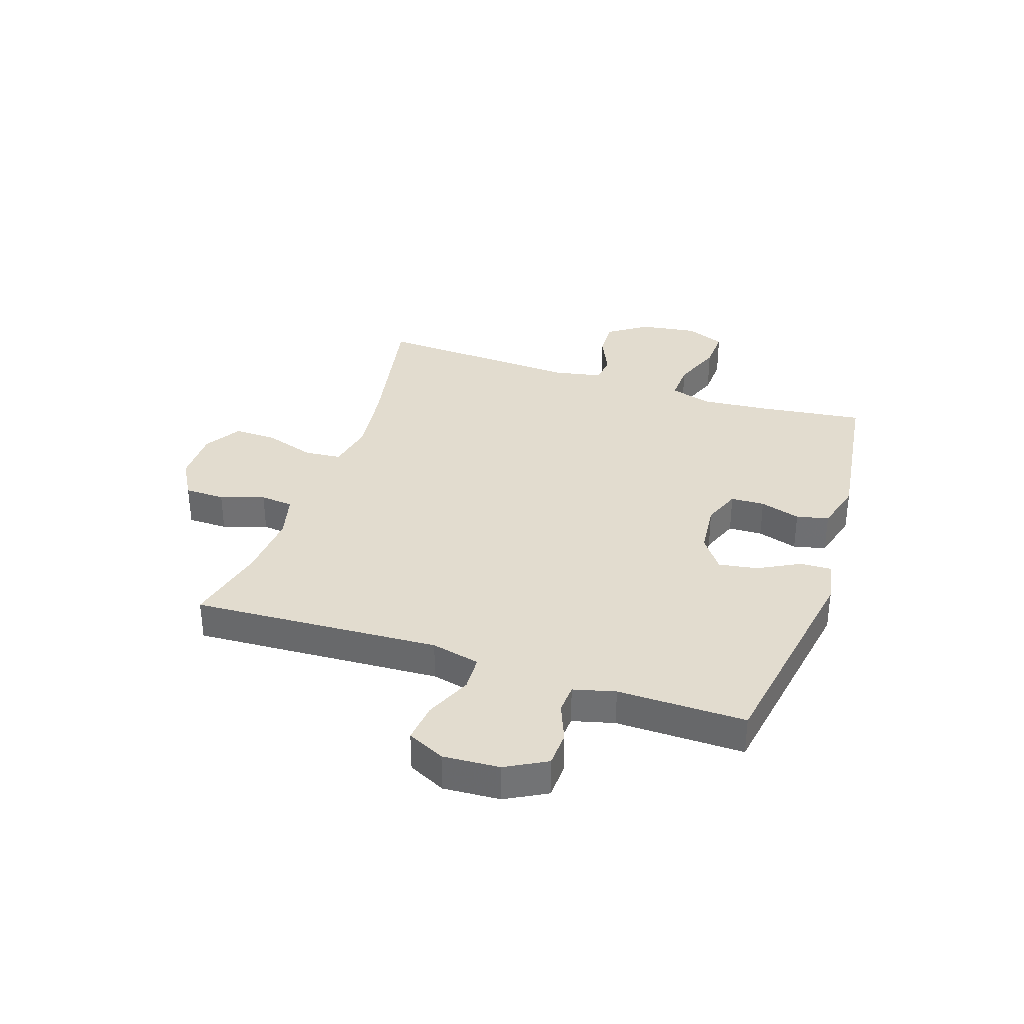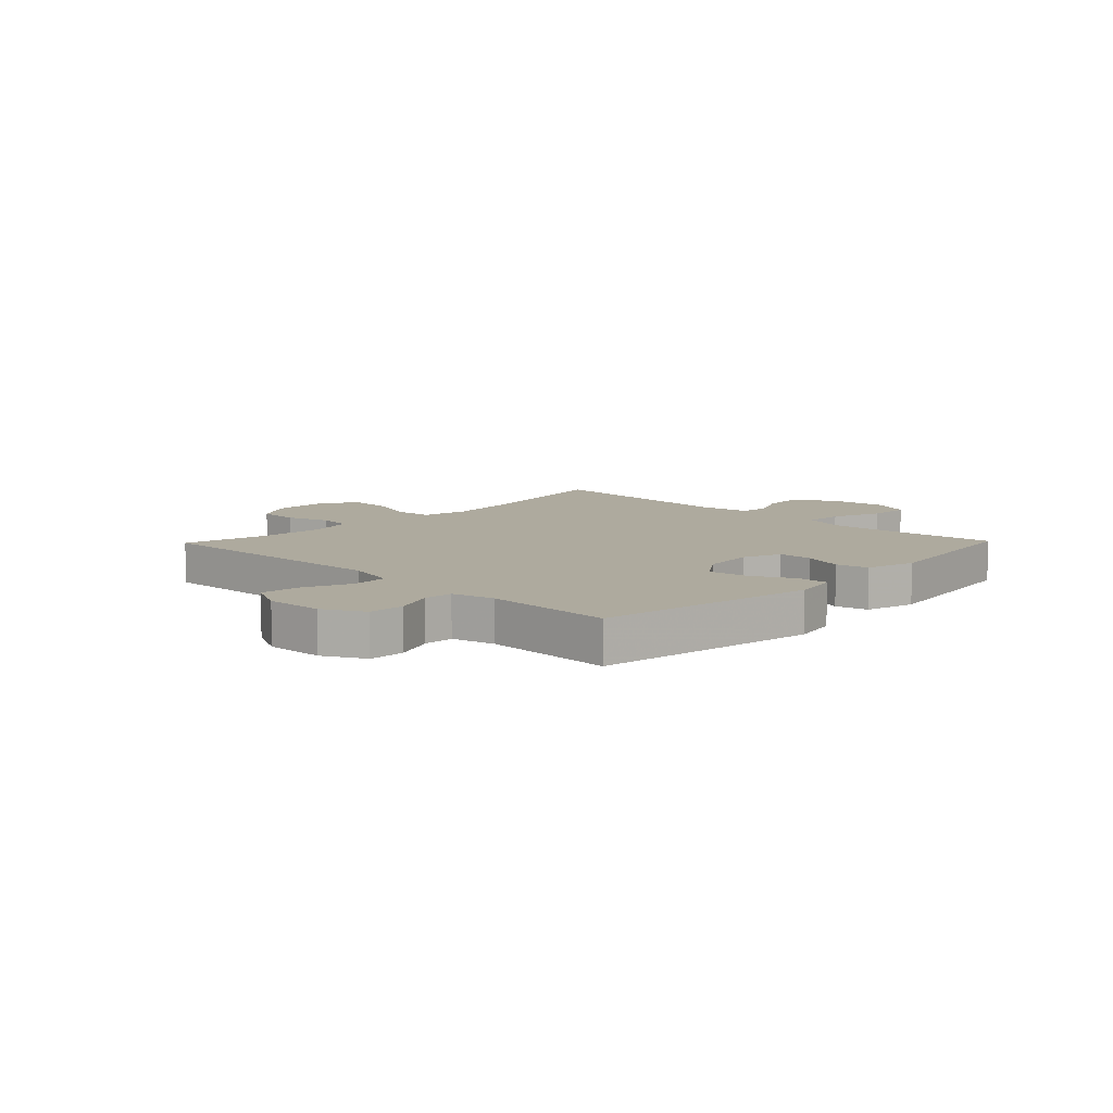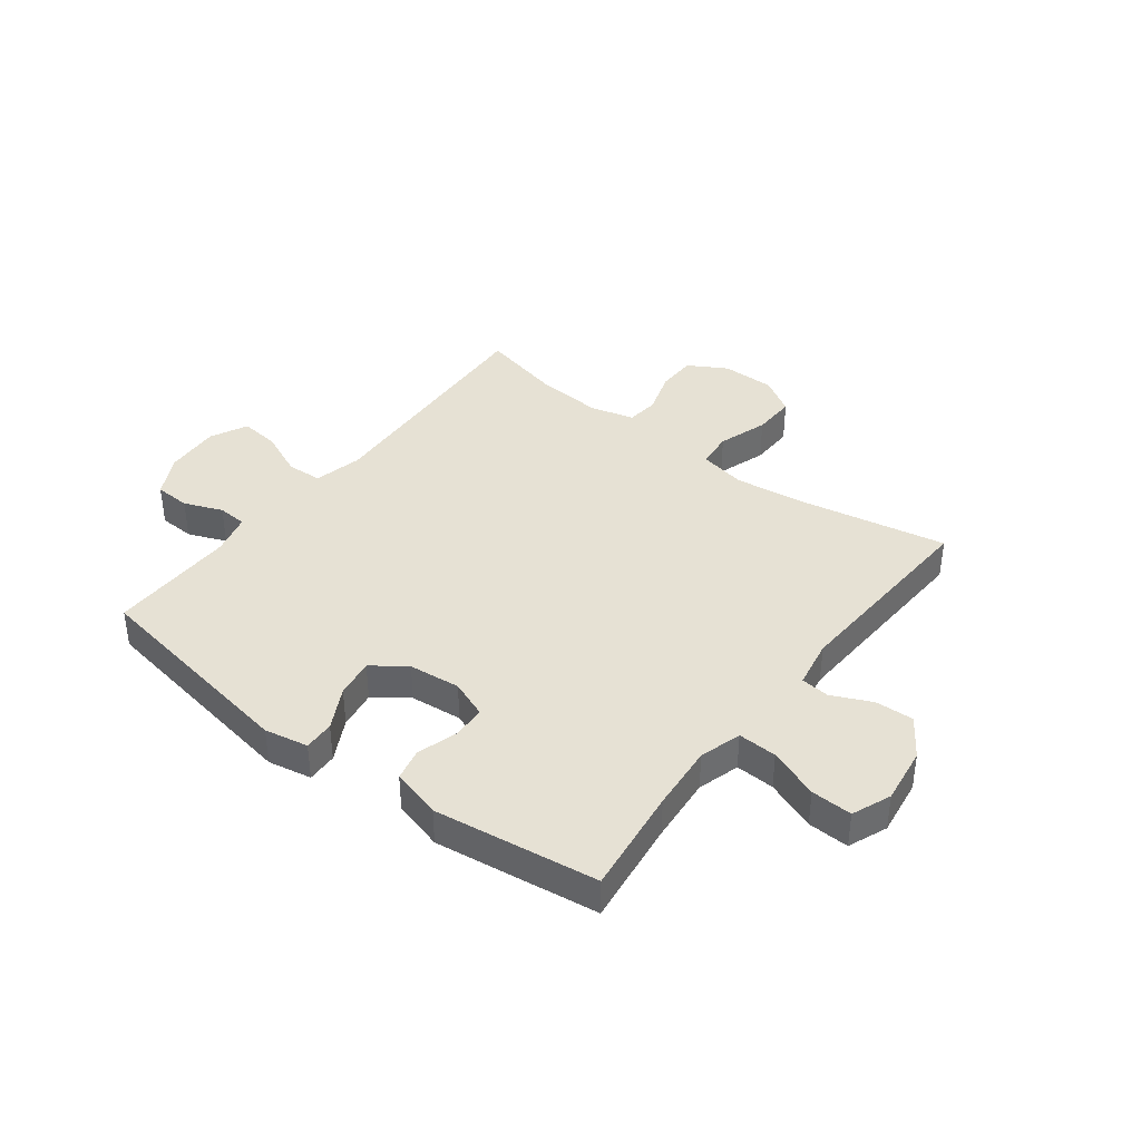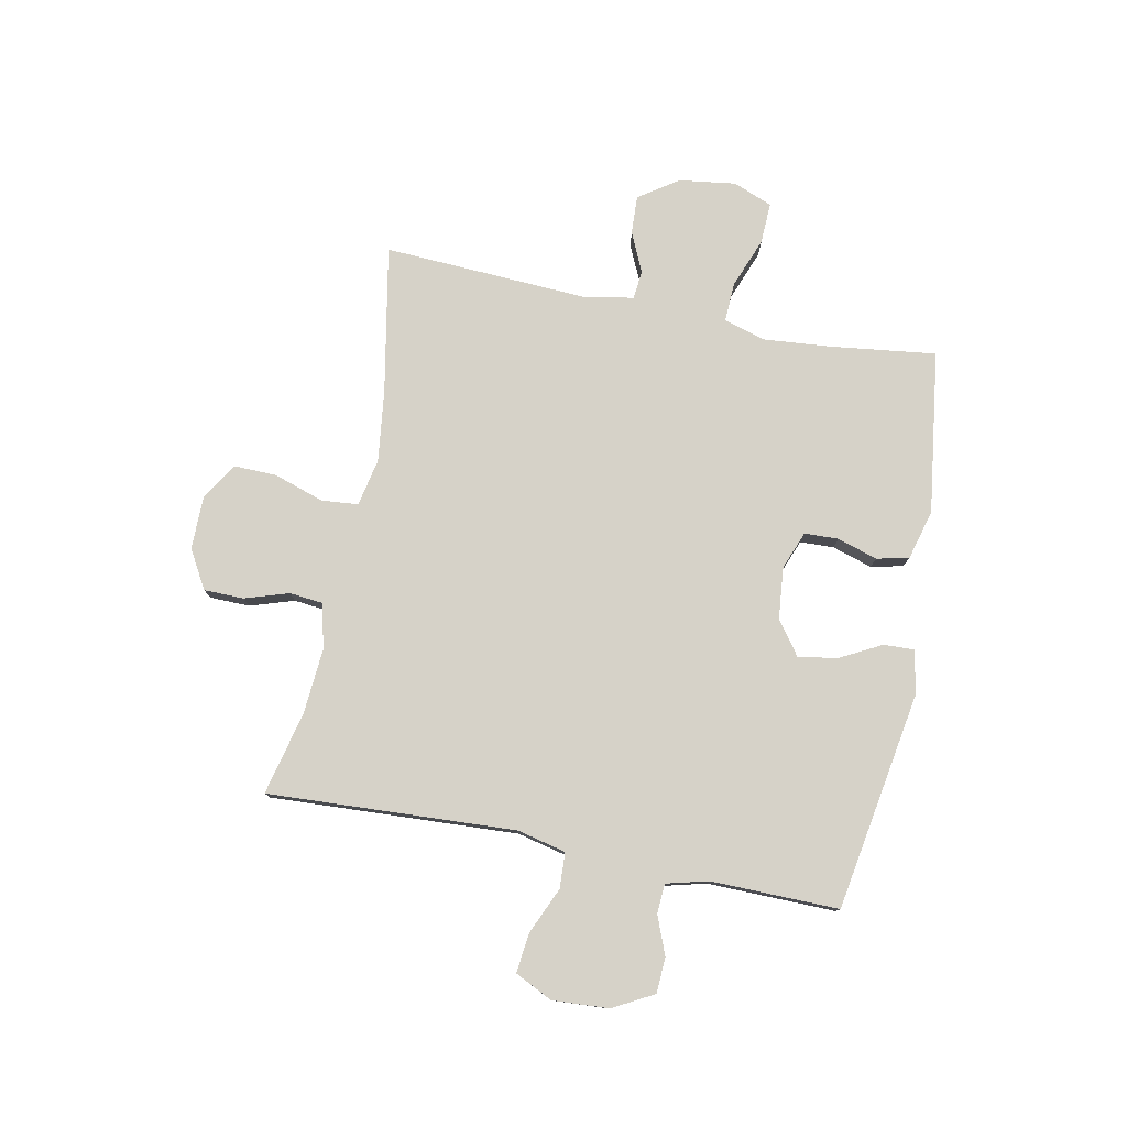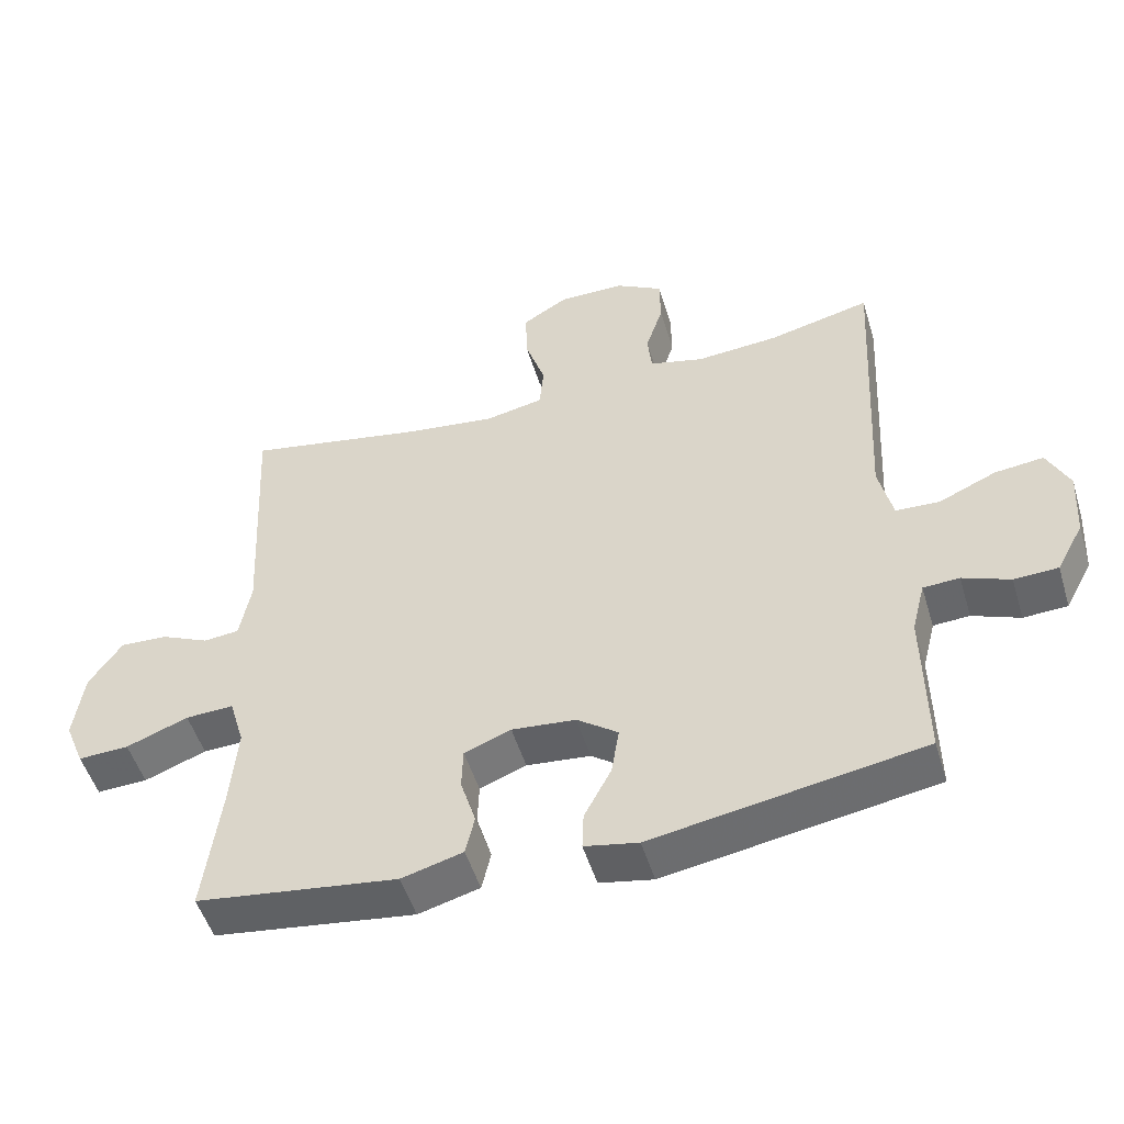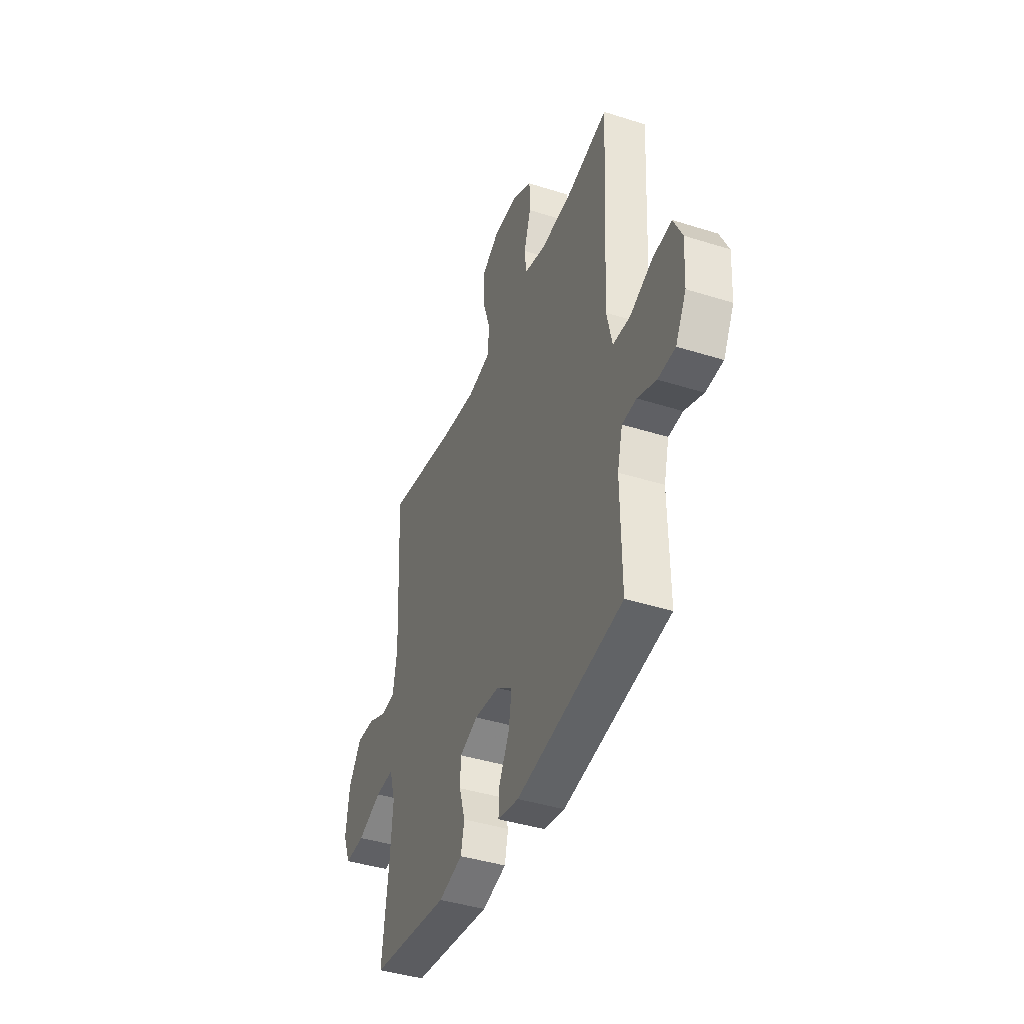
<metadata>
{"format":"obj","ext":"obj","renderer":"f3d","projection":"perspective","resolution":1024,"background":"white","views":[{"elev":34.6,"azim":108.4,"up":"+Y"},{"elev":9.3,"azim":134.1,"up":"+Y"},{"elev":39.2,"azim":-142.6,"up":"+Y"},{"elev":78.2,"azim":101.3,"up":"+Y"},{"elev":-50.8,"azim":16.7,"up":"+Z"},{"elev":-41.6,"azim":69.1,"up":"+Z"}]}
</metadata>
<code>
v -0.5 0.07 -0.5
v -0.476 0.07 -0.311
v -0.466 0.07 -0.194
v -0.488 0.07 -0.12
v -0.557 0.07 -0.123
v -0.646 0.07 -0.157
v -0.719 0.07 -0.16
v -0.747 0.07 -0.091
v -0.733 0.07 0.01
v -0.686 0.07 0.079
v -0.618 0.07 0.076
v -0.548 0.07 0.044
v -0.497 0.07 0.049
v -0.481 0.07 0.136
v -0.5 0.07 0.5
v -0.239 0.07 0.451
v -0.112 0.07 0.435
v -0.028 0.07 0.452
v -0.022 0.07 0.517
v -0.051 0.07 0.605
v -0.053 0.07 0.682
v 0.012 0.07 0.722
v 0.107 0.07 0.722
v 0.175 0.07 0.683
v 0.176 0.07 0.612
v 0.151 0.07 0.534
v 0.157 0.07 0.476
v 0.235 0.07 0.456
v 0.353 0.07 0.465
v 0.5 0.07 0.5
v 0.477 0.07 0.062
v 0.497 0.07 -0.024
v 0.56 0.07 -0.027
v 0.642 0.07 0.009
v 0.712 0.07 0.017
v 0.744 0.07 -0.049
v 0.738 0.07 -0.149
v 0.699 0.07 -0.221
v 0.636 0.07 -0.224
v 0.568 0.07 -0.197
v 0.516 0.07 -0.2
v 0.497 0.07 -0.274
v 0.5 0.07 -0.5
v 0.113 0.07 -0.565
v 0.036 0.07 -0.55
v 0.038 0.07 -0.496
v 0.077 0.07 -0.422
v 0.088 0.07 -0.353
v 0.029 0.07 -0.31
v -0.063 0.07 -0.301
v -0.13 0.07 -0.327
v -0.132 0.07 -0.387
v -0.11 0.07 -0.458
v -0.123 0.07 -0.515
v -0.211 0.07 -0.539
v -0.5 0 -0.5
v -0.476 0 -0.311
v -0.466 0 -0.194
v -0.488 0 -0.12
v -0.557 0 -0.123
v -0.646 0 -0.157
v -0.719 0 -0.16
v -0.747 0 -0.091
v -0.733 0 0.01
v -0.686 0 0.079
v -0.618 0 0.076
v -0.548 0 0.044
v -0.497 0 0.049
v -0.481 0 0.136
v -0.5 0 0.5
v -0.239 0 0.451
v -0.112 0 0.435
v -0.028 0 0.452
v -0.022 0 0.517
v -0.051 0 0.605
v -0.053 0 0.682
v 0.012 0 0.722
v 0.107 0 0.722
v 0.175 0 0.683
v 0.176 0 0.612
v 0.151 0 0.534
v 0.157 0 0.476
v 0.235 0 0.456
v 0.353 0 0.465
v 0.5 0 0.5
v 0.477 0 0.062
v 0.497 0 -0.024
v 0.56 0 -0.027
v 0.642 0 0.009
v 0.712 0 0.017
v 0.744 0 -0.049
v 0.738 0 -0.149
v 0.699 0 -0.221
v 0.636 0 -0.224
v 0.568 0 -0.197
v 0.516 0 -0.2
v 0.497 0 -0.274
v 0.5 0 -0.5
v 0.113 0 -0.565
v 0.036 0 -0.55
v 0.038 0 -0.496
v 0.077 0 -0.422
v 0.088 0 -0.353
v 0.029 0 -0.31
v -0.063 0 -0.301
v -0.13 0 -0.327
v -0.132 0 -0.387
v -0.11 0 -0.458
v -0.123 0 -0.515
v -0.211 0 -0.539
f 52 53 54 55
f 51 52 55 1
f 44 45 46 47
f 42 43 44 47
f 41 42 47 48
f 37 38 39 40
f 37 40 41
f 36 37 41
f 33 34 35 36
f 32 33 36 41
f 31 32 41 48
f 29 30 31 48
f 23 24 25 26
f 23 26 27
f 22 23 27
f 19 20 21 22
f 18 19 22 27
f 17 18 27 28
f 14 15 16
f 13 14 16 17
f 9 10 11 12
f 9 12 13
f 8 9 13
f 5 6 7 8
f 4 5 8 13
f 3 4 13 17
f 51 1 2
f 50 51 2 3
f 28 29 48 49
f 28 49 50
f 3 17 28 50
f 110 109 108 107
f 56 110 107 106
f 102 101 100 99
f 102 99 98 97
f 103 102 97 96
f 95 94 93 92
f 96 95 92
f 96 92 91
f 91 90 89 88
f 96 91 88 87
f 103 96 87 86
f 103 86 85 84
f 81 80 79 78
f 82 81 78
f 82 78 77
f 77 76 75 74
f 82 77 74 73
f 83 82 73 72
f 71 70 69
f 72 71 69 68
f 67 66 65 64
f 68 67 64
f 68 64 63
f 63 62 61 60
f 68 63 60 59
f 72 68 59 58
f 57 56 106
f 58 57 106 105
f 104 103 84 83
f 105 104 83
f 105 83 72 58
f 1 56 57 2
f 2 57 58 3
f 3 58 59 4
f 4 59 60 5
f 5 60 61 6
f 6 61 62 7
f 7 62 63 8
f 8 63 64 9
f 9 64 65 10
f 10 65 66 11
f 11 66 67 12
f 12 67 68 13
f 13 68 69 14
f 14 69 70 15
f 15 70 71 16
f 16 71 72 17
f 17 72 73 18
f 18 73 74 19
f 19 74 75 20
f 20 75 76 21
f 21 76 77 22
f 22 77 78 23
f 23 78 79 24
f 24 79 80 25
f 25 80 81 26
f 26 81 82 27
f 27 82 83 28
f 28 83 84 29
f 29 84 85 30
f 30 85 86 31
f 31 86 87 32
f 32 87 88 33
f 33 88 89 34
f 34 89 90 35
f 35 90 91 36
f 36 91 92 37
f 37 92 93 38
f 38 93 94 39
f 39 94 95 40
f 40 95 96 41
f 41 96 97 42
f 42 97 98 43
f 43 98 99 44
f 44 99 100 45
f 45 100 101 46
f 46 101 102 47
f 47 102 103 48
f 48 103 104 49
f 49 104 105 50
f 50 105 106 51
f 51 106 107 52
f 52 107 108 53
f 53 108 109 54
f 54 109 110 55
f 55 110 56 1

</code>
